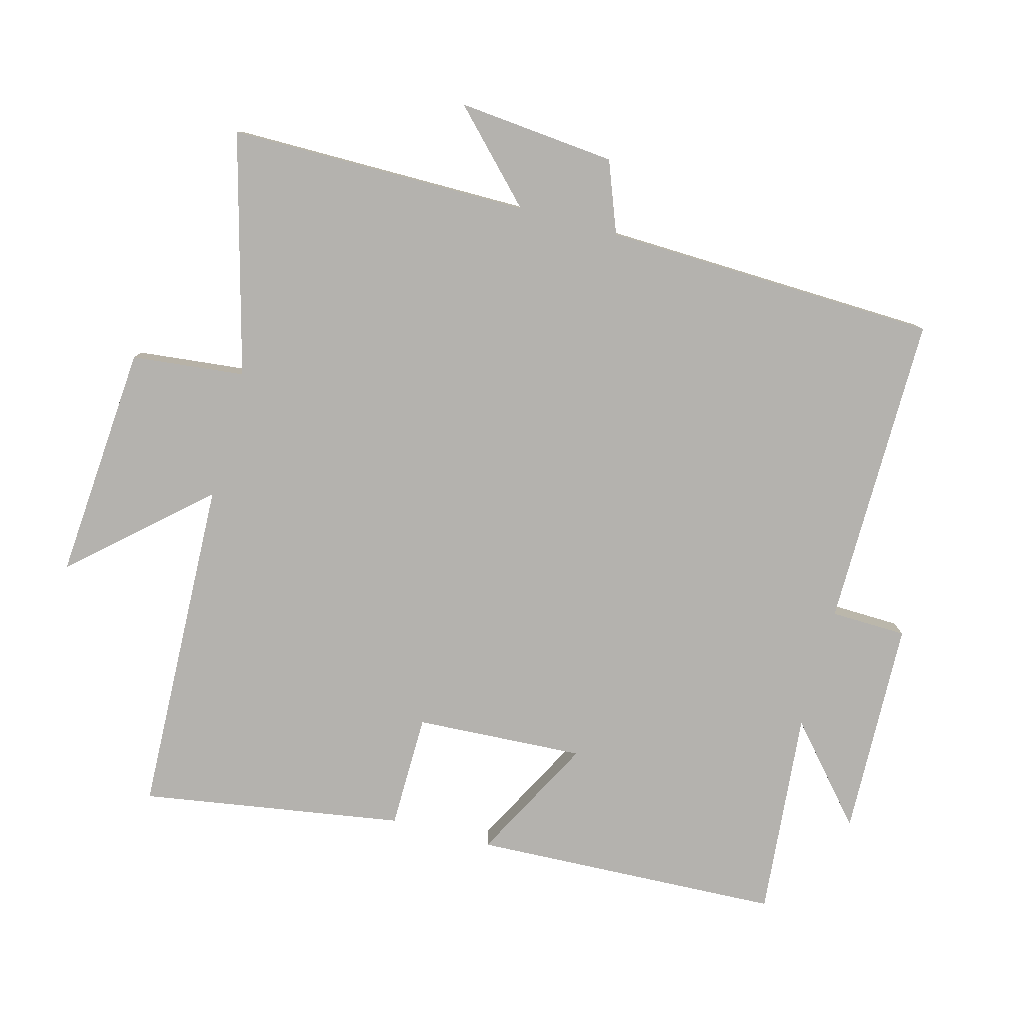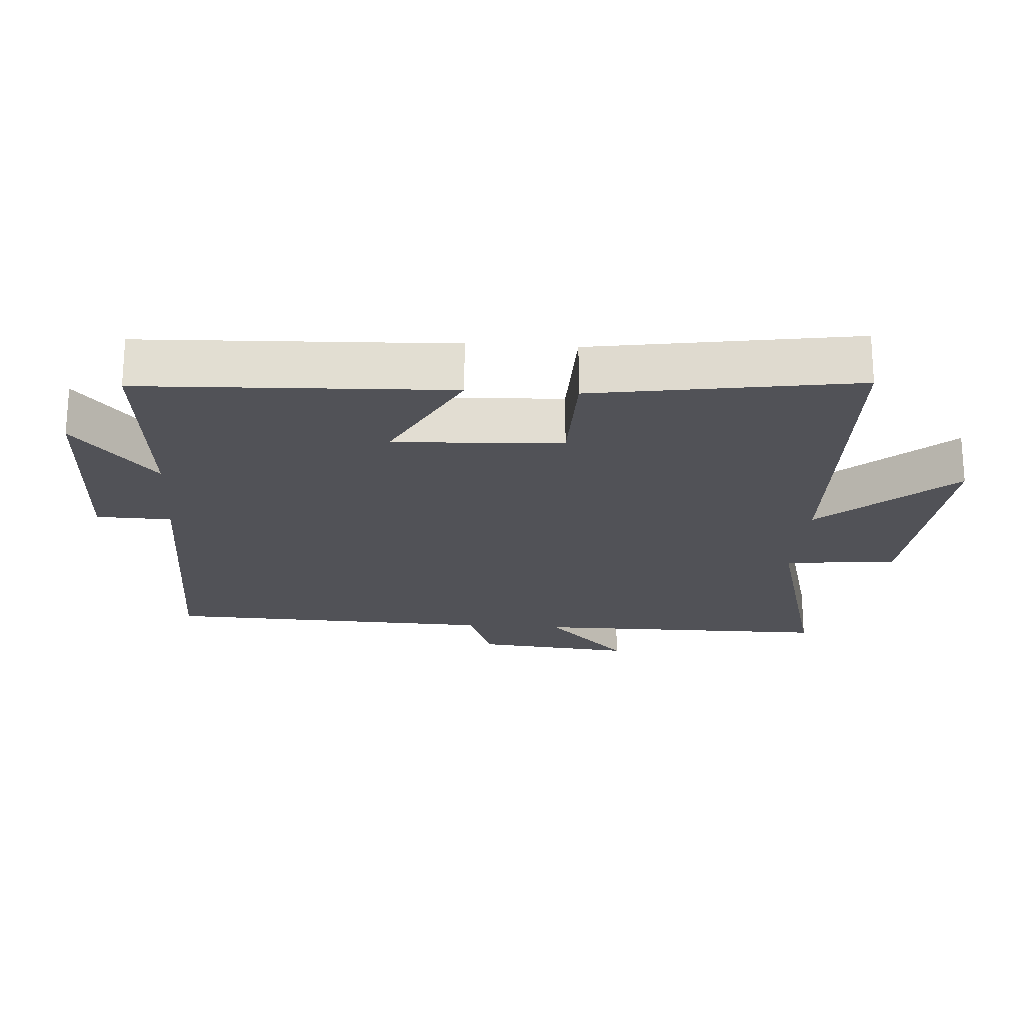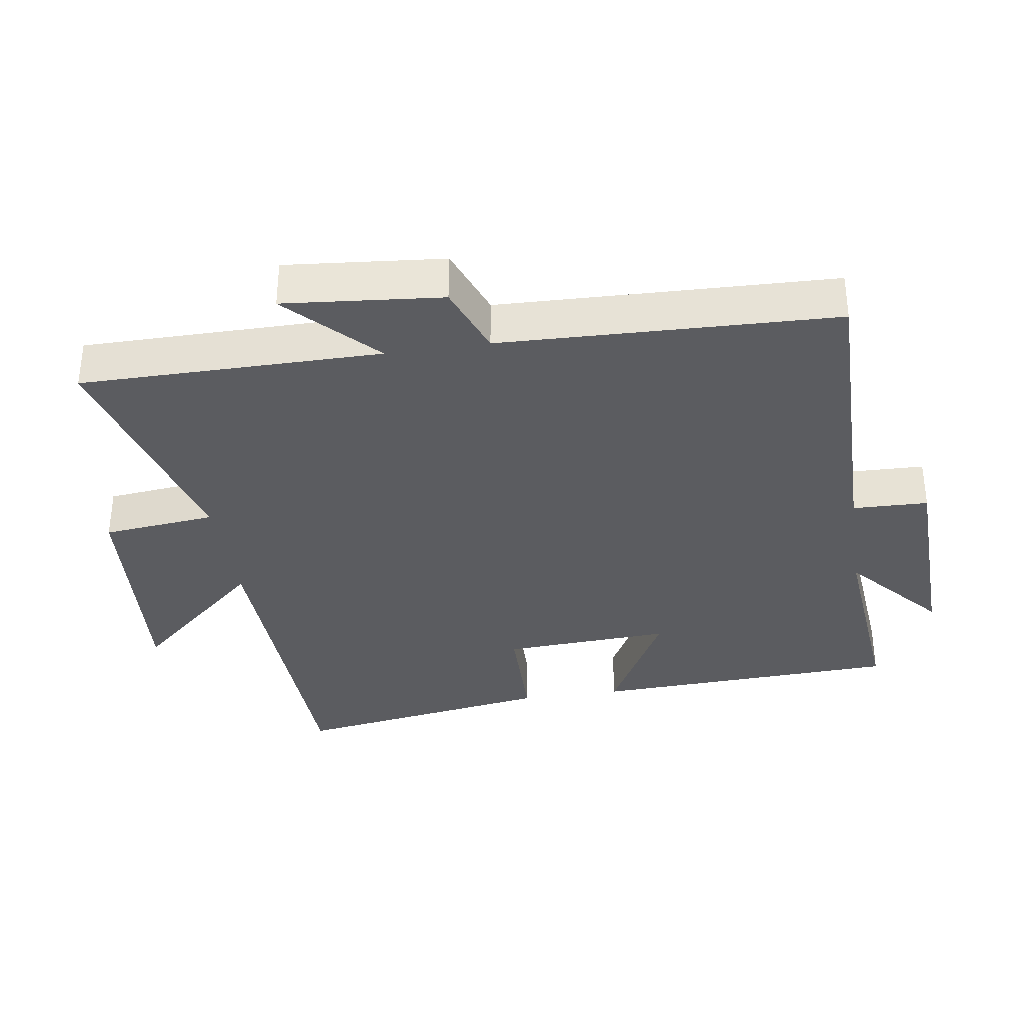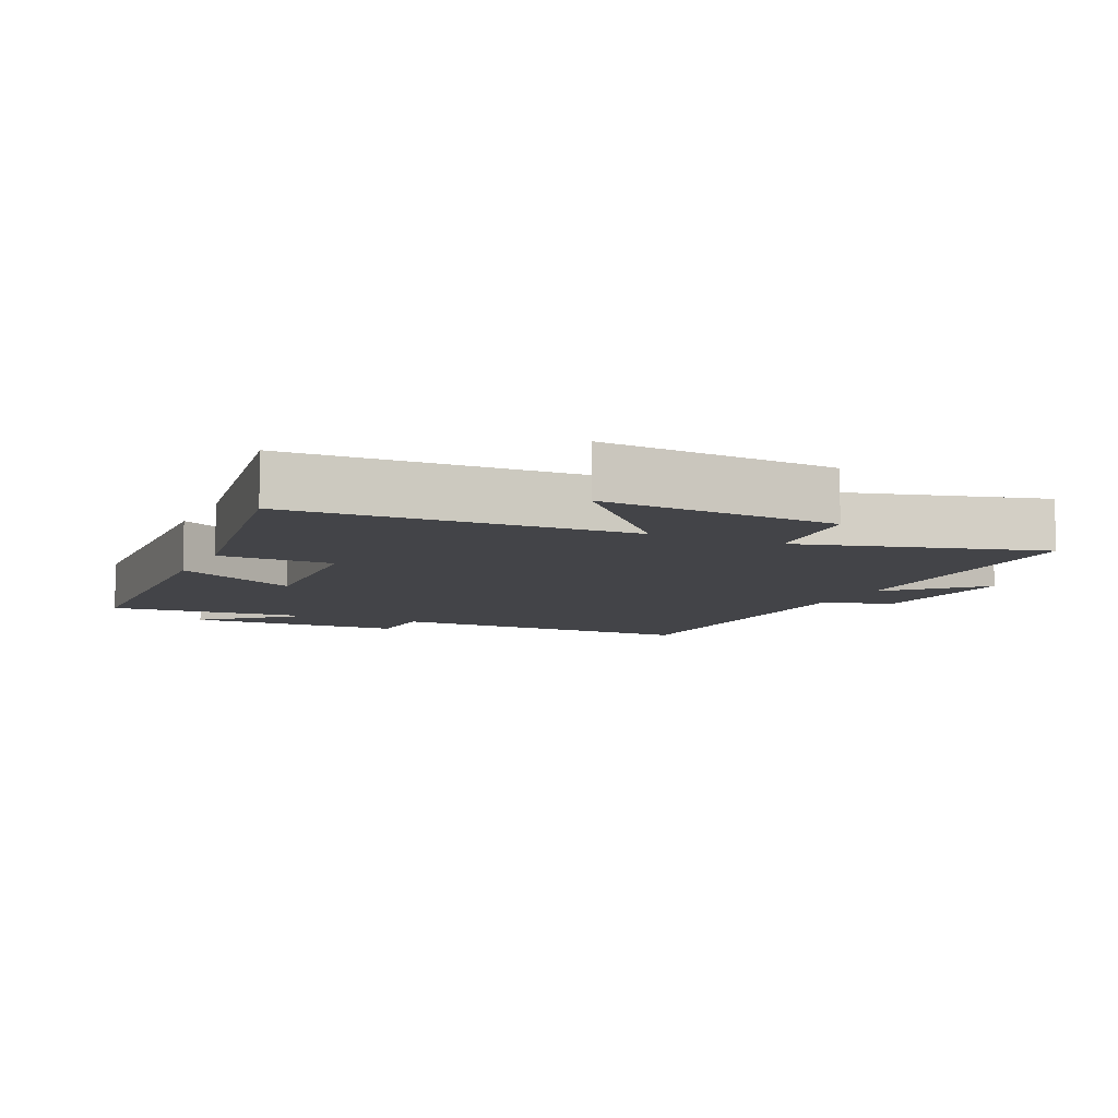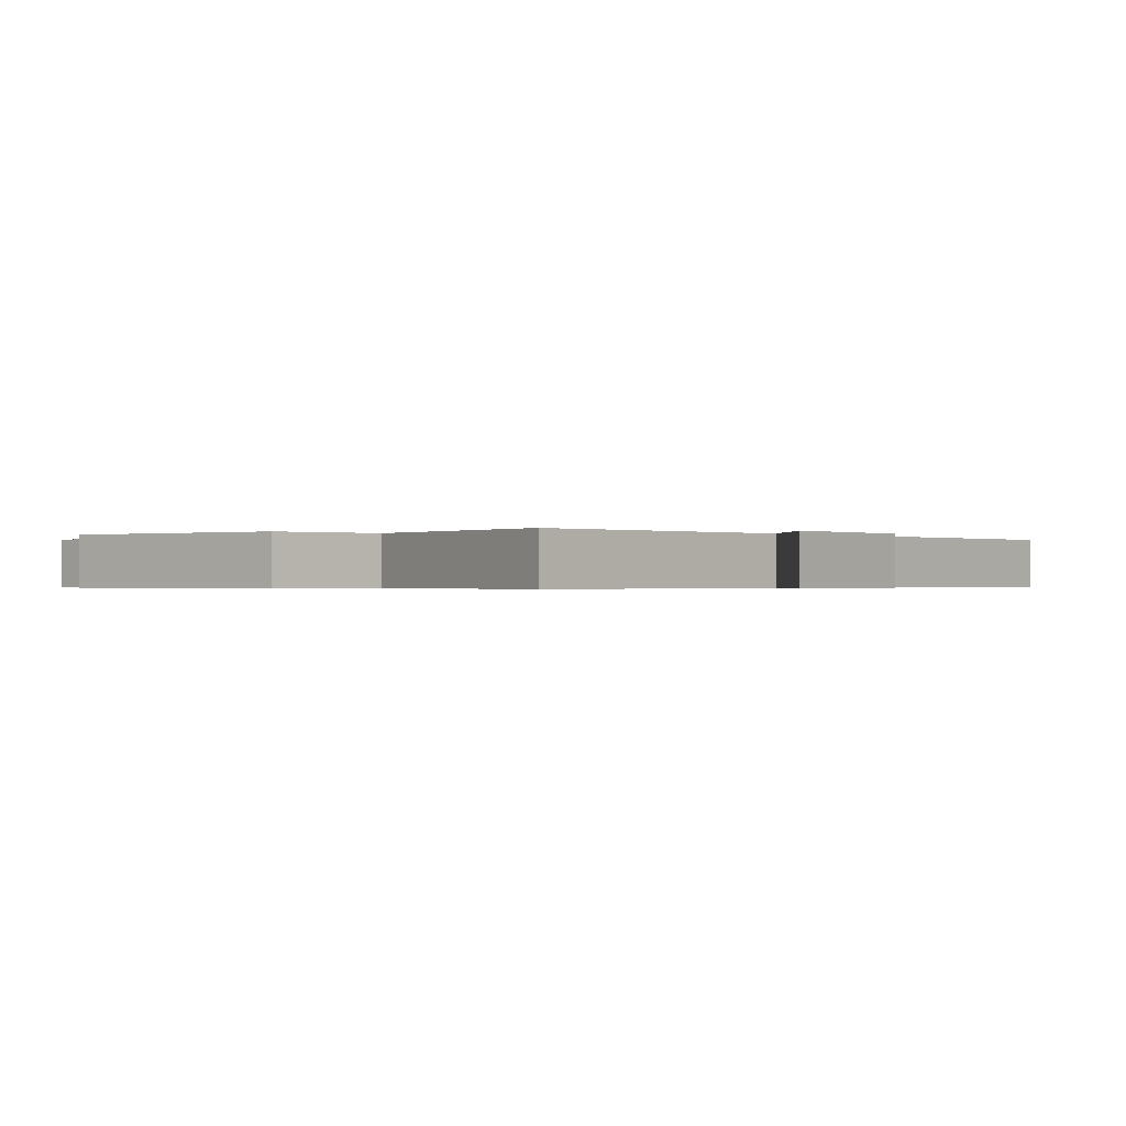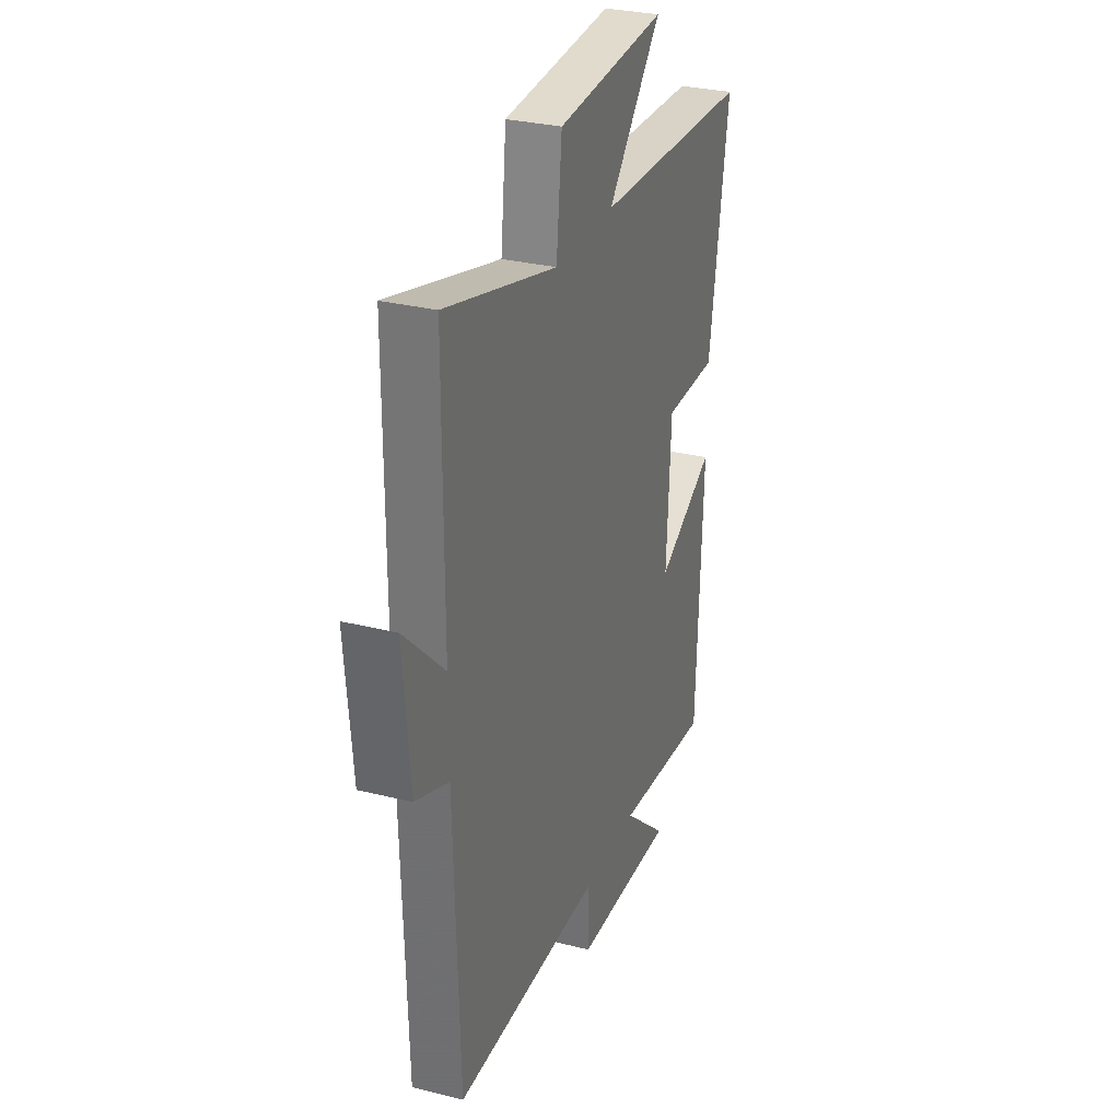
<metadata>
{"format":"obj","ext":"obj","renderer":"f3d","projection":"perspective","resolution":1024,"background":"white","views":[{"elev":-79.8,"azim":74.9,"up":"+Y"},{"elev":-21.5,"azim":-94.1,"up":"+Y"},{"elev":-34.6,"azim":98.6,"up":"+Y"},{"elev":-8.3,"azim":-24.8,"up":"+Y"},{"elev":-0.4,"azim":41.9,"up":"+Y"},{"elev":29.8,"azim":110.2,"up":"+Z"}]}
</metadata>
<code>
v -0.563 0.07 0.481
v -0.056 0.07 0.5
v -0.23 0.07 0.695
v 0.122 0.07 0.669
v 0.14 0.07 0.5
v 0.499 0.07 0.597
v 0.5 0.07 0.148
v 0.629 0.07 0.273
v 0.607 0.07 0.037
v 0.5 0.07 -0.004
v 0.484 0.07 -0.503
v 0.014 0.07 -0.5
v 0.011 0.07 -0.613
v -0.313 0.07 -0.623
v -0.172 0.07 -0.5
v -0.48 0.07 -0.528
v -0.5 0.07 -0.067
v -0.315 0.07 -0.165
v -0.329 0.07 0.087
v -0.5 0.07 0.089
v -0.563 0 0.481
v -0.056 0 0.5
v -0.23 0 0.695
v 0.122 0 0.669
v 0.14 0 0.5
v 0.499 0 0.597
v 0.5 0 0.148
v 0.629 0 0.273
v 0.607 0 0.037
v 0.5 0 -0.004
v 0.484 0 -0.503
v 0.014 0 -0.5
v 0.011 0 -0.613
v -0.313 0 -0.623
v -0.172 0 -0.5
v -0.48 0 -0.528
v -0.5 0 -0.067
v -0.315 0 -0.165
v -0.329 0 0.087
v -0.5 0 0.089
f 19 20 1 2
f 18 19 2
f 15 16 17 18
f 15 18 2
f 12 13 14 15
f 12 15 2
f 10 11 12 2
f 7 8 9 10
f 5 6 7 10
f 5 10 2 3
f 3 4 5
f 22 21 40 39
f 22 39 38
f 38 37 36 35
f 22 38 35
f 35 34 33 32
f 22 35 32
f 22 32 31 30
f 30 29 28 27
f 30 27 26 25
f 23 22 30 25
f 25 24 23
f 1 21 22 2
f 2 22 23 3
f 3 23 24 4
f 4 24 25 5
f 5 25 26 6
f 6 26 27 7
f 7 27 28 8
f 8 28 29 9
f 9 29 30 10
f 10 30 31 11
f 11 31 32 12
f 12 32 33 13
f 13 33 34 14
f 14 34 35 15
f 15 35 36 16
f 16 36 37 17
f 17 37 38 18
f 18 38 39 19
f 19 39 40 20
f 20 40 21 1

</code>
